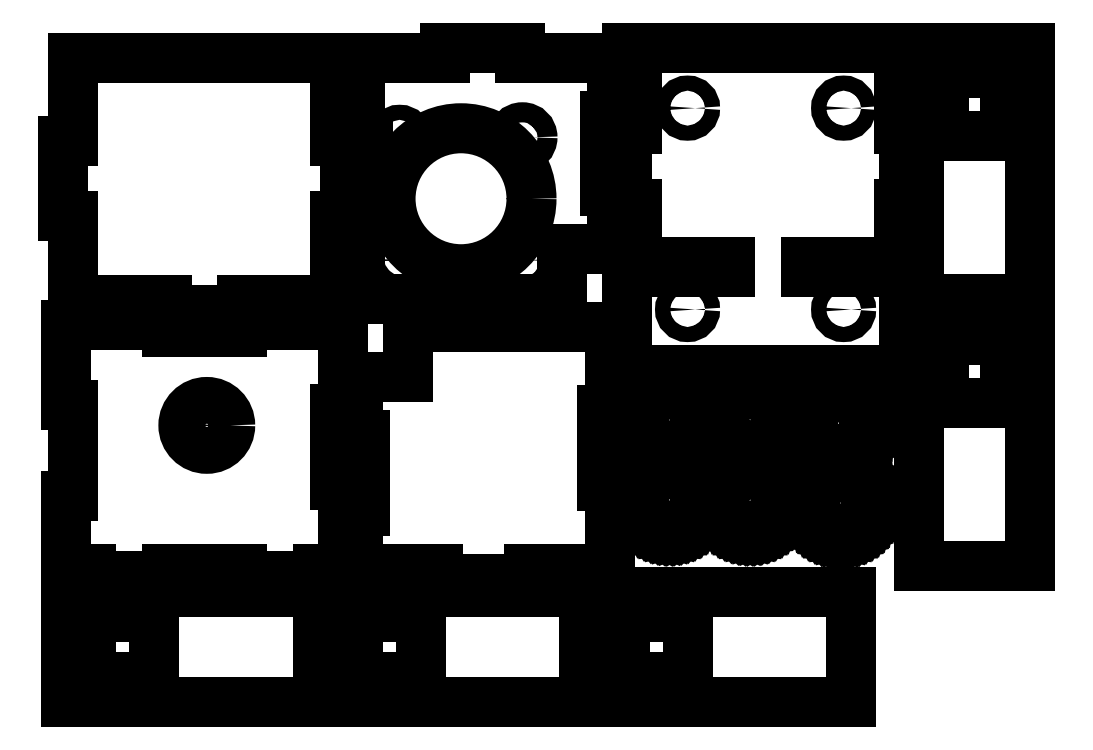
<metadata>
{"format":"dxf","ext":"dxf","renderer":"ezdxf+matplotlib","layout":"modelspace","background":"white","min_lineweight":24,"dpi":150}
</metadata>
<code>
0
SECTION
2
ENTITIES
0
INSERT
8
Default
2
SE
10
0
20
0
30
0
0
INSERT
8
Default
2
SE1
10
0
20
0
30
0
0
INSERT
8
Default
2
SE2
10
0
20
0
30
0
0
INSERT
8
Default
2
SE3
10
0
20
0
30
0
0
INSERT
8
Default
2
SE4
10
0
20
0
30
0
0
INSERT
8
Default
2
SE5
10
0
20
0
30
0
0
INSERT
8
Default
2
SE6
10
0
20
0
30
0
0
INSERT
8
Default
2
SE7
10
0
20
0
30
0
0
INSERT
8
Default
2
SE8
10
0
20
0
30
0
0
INSERT
8
Default
2
SE9
10
0
20
0
30
0
0
INSERT
8
Default
2
SE10
10
0
20
0
30
0
0
INSERT
8
Default
2
SE11
10
0
20
0
30
0
0
INSERT
8
Default
2
SE12
10
0
20
0
30
0
0
INSERT
8
Default
2
SE13
10
0
20
0
30
0
0
INSERT
8
Default
2
SE14
10
0
20
0
30
0
0
INSERT
8
Default
2
SE15
10
0
20
0
30
0
0
ENDSEC
0
EOF

</code>
